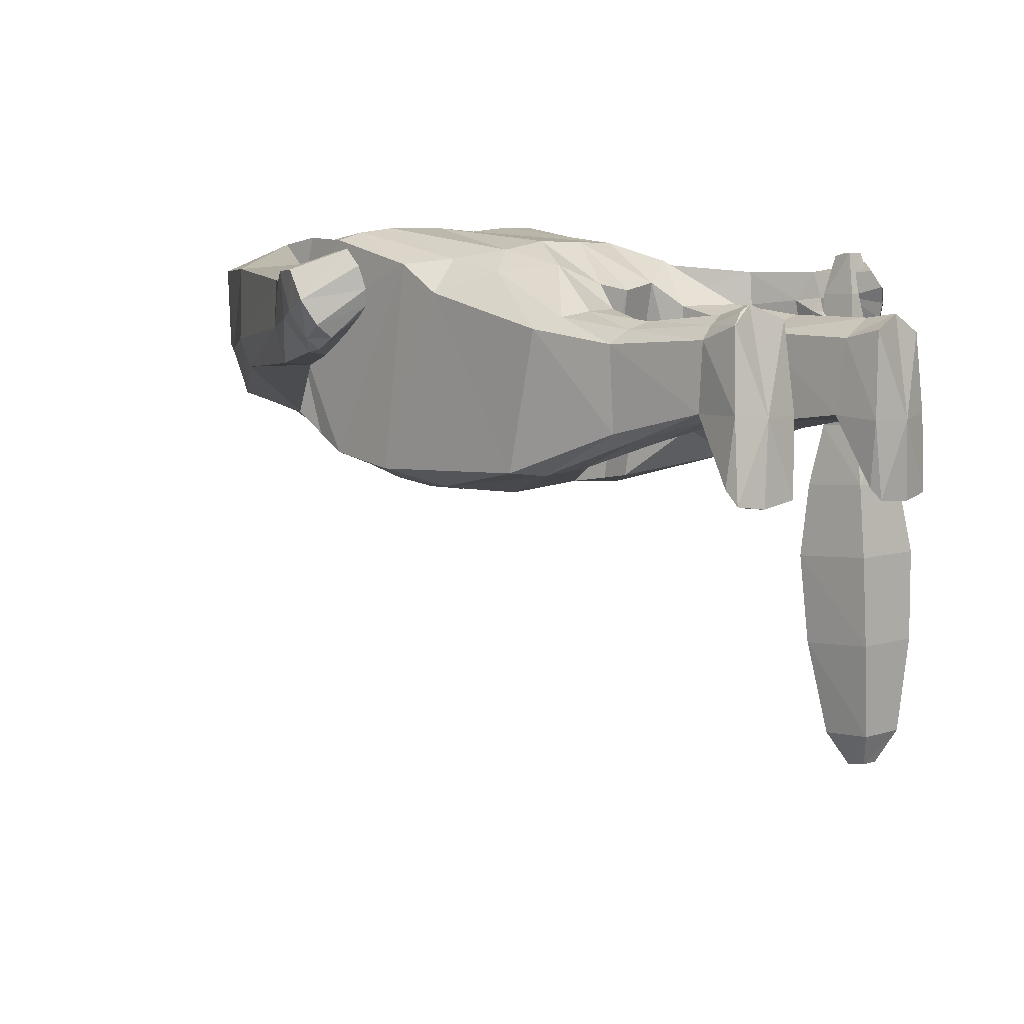
<metadata>
{"format":"obj","ext":"obj","renderer":"f3d","projection":"perspective","resolution":1024,"background":"white","views":[{"elev":7.1,"azim":-45.1,"up":"+Z"}]}
</metadata>
<code>
o Cube
v -0.4596 0.4612 -0.1673
v -0.4581 0.5208 0.3965
v -0.001765 -0.5303 -0.3534
v -0.02038 -0.642 0.2589
v 0.001586 0.7189 -0.1794
v -0.2511 -0.3648 -0.3951
v -0.2506 -0.5583 0.3419
v -0.2099 0.7481 -0.1362
v -0.4668 0.2419 0.4145
v -0.007653 0.07326 0.4408
v -0.3281 0.14 0.4538
v -0.463 0.2568 -0.2921
v 0.000298 0.1488 -0.4452
v -0.2331 0.2094 -0.3922
v -0.5985 0.571 -0.1011
v -0.2421 -0.3784 -0.5022
v -0.6106 0.6538 0.3065
v -0.4141 0.7416 0.292
v -0.4078 0.7599 -0.1122
v -0.712 0.1067 0.01846
v -0.6827 0.1881 0.3388
v -0.8647 0.2248 0.01371
v -0.8334 0.3049 0.3246
v -1.023 -0.3312 0.08073
v -1.024 -0.2907 0.2935
v -1.123 -0.2589 0.0585
v -1.106 -0.2037 0.3041
v -1.186 -0.6953 0.244
v -1.214 -0.6492 0.4042
v -1.259 -0.63 0.1525
v -1.332 -0.5375 0.3458
v -0.000284 0.7018 0.2745
v -0.5086 0.7134 0.2987
v -0.3524 0.2319 -0.3363
v -0.1997 0.729 0.2806
v -0.41 0.1952 0.44
v 1.2e-05 1.187 0.234
v -0.1386 1.128 0.2332
v -0.1655 1.156 -0.05477
v -0.1138 0.5274 -0.3044
v -0.2309 0.5035 -0.2791
v -0.1655 1.157 -0.0518
v 0.002966 0.5458 -0.2867
v 0.000298 1.207 -0.03948
v -1.13 -0.2218 0.1624
v -1.013 -0.3093 0.1801
v -0.8679 0.2694 0.103
v -0.6854 0.134 0.1212
v -0.4133 0.7957 0.06606
v -0.614 0.6233 0.04504
v -0.2292 0.8046 0.06593
v -0.4615 0.4684 0.1096
v -1.212 -0.6949 0.3578
v -1.339 -0.592 0.2608
v 2.2e-05 0.7064 0.06374
v -0.1788 1.15 0.08717
v 1.2e-05 1.237 0.07871
v 0.2375 0.5005 -0.277
v -0.1759 1.155 0.08691
v 0.4444 0.3696 -0.239
v -0.1103 0.7431 -0.1607
v -0.1206 -0.5081 -0.3565
v -0.1088 0.7209 0.2841
v -0.1595 0.08581 0.4536
v -0.1166 0.1747 -0.4289
v -0.08909 1.195 -0.05004
v -0.09186 1.199 -0.04168
v -0.08474 1.168 0.2306
v -0.09989 1.203 0.08501
v -0.4806 0.006587 -0.3278
v -0.4838 -0.2332 0.2518
v -0.124 -0.6209 0.2802
v -0.4936 -0.583 -0.2983
v -0.4969 -0.6874 0.1531
v -0.3464 -0.7616 -0.2806
v -0.3462 -0.7815 0.2058
v -0.1671 -0.7151 0.2055
v -0.1708 -0.7413 -0.1932
v -0.2098 -1.331 0.1557
v -0.4447 -0.9737 -0.1537
v -0.3414 -1.302 0.2112
v -0.3435 -1.287 -0.1125
v -0.4255 -1.305 0.14
v -0.4284 -1.294 -0.07545
v -0.4496 -0.9608 0.1161
v -0.354 -1.068 -0.18
v -0.3546 -1.033 0.1829
v -0.1991 -1.003 0.1302
v -0.2045 -1.035 -0.1525
v -0.4663 -1.462 -0.06995
v -0.4354 -1.433 0.1874
v -0.3464 -1.412 0.2446
v -0.2088 -1.321 -0.08689
v -0.228 -1.467 -0.2904
v -0.3812 -1.506 -0.3409
v -0.4828 -1.489 -0.3267
v -0.4837 -1.444 -0.2807
v -0.362 -1.466 -0.3045
v -0.35 -1.49 -0.08178
v -0.2193 -1.439 0.1974
v -0.2108 -1.474 -0.07841
v -0.2443 -1.501 -0.3248
v -0.000111 0.9939 -0.1864
v 0.000206 0.9762 0.2746
v -0.1661 0.9862 0.2604
v -0.1864 1.015 -0.09583
v -0.1977 1.014 0.0772
v 2.5e-05 1.015 0.0632
v -0.09125 0.978 0.2725
v -0.1812 1.086 -0.07938
v -0.1951 1.084 0.08124
v 0.004597 1.132 0.07803
v -0.08172 1.115 -0.1142
v -0.08852 1.087 0.2715
v 0.002491 1.115 -0.1255
v 0.000579 1.101 0.2715
v -0.1552 1.055 0.2662
v -1.3e-05 0.7901 -0.128
v -0.1805 0.842 0.2354
v 2.1e-05 0.8352 0.2666
v -0.1434 0.8419 -0.07693
v -0.1902 0.862 0.06822
v -0.004695 0.8373 0.08347
v -0.08263 0.8128 -0.12
v -0.1024 0.8393 0.2695
v -0.1623 1.021 0.2657
v 0.000175 1.044 -0.149
v 0.0018 1.041 0.2778
v -0.1855 1.051 -0.08695
v -0.1975 1.05 0.07899
v 6.9e-05 1.083 0.08022
v -0.09119 1.05 -0.1304
v -0.08926 1.034 0.2744
v 0.1197 0.5321 -0.2964
v -0.09095 1.009 -0.1455
v 0.002018 1.185 -0.08245
v 1.3e-05 1.147 0.2542
v -0.1746 1.122 -0.07228
v -0.1901 1.119 0.08178
v 5e-06 1.178 0.08763
v -0.08629 1.156 -0.08783
v -0.0855 1.127 0.2594
v -0.1469 1.093 0.2559
v -0.00018 0.9267 -0.1724
v 0.004759 0.9021 0.2684
v -0.1708 0.9698 -0.1087
v -0.1997 0.9398 0.07137
v -1e-06 0.9262 0.06686
v -0.07495 0.9422 -0.1712
v -0.09278 0.9047 0.2593
v -0.1587 0.9145 0.2504
v -0.3474 0.6183 -0.1803
v -0.1719 0.8755 0.2414
v -1.5e-05 0.8195 -0.1607
v 0.009092 0.8735 0.2652
v -0.1663 0.9141 -0.1136
v -0.193 0.9019 0.07086
v -0.002681 0.8842 0.07338
v -0.08224 0.8566 -0.1558
v -0.09546 0.8731 0.2611
v 0.4572 0.4687 -0.1683
v 0.4518 0.5241 0.3866
v 0.4793 -0.2409 0.2544
v -0.3456 0.4325 -0.2557
v -0.4992 0.6813 -0.1123
v 0.2205 0.7522 -0.1551
v 0.4706 0.2383 0.4135
v 0.3313 0.144 0.4515
v 0.4573 0.2581 -0.2972
v 0.239 0.2087 -0.3879
v 0.5961 0.5766 -0.1027
v 0.2421 -0.3784 -0.5022
v 0.596 0.6479 0.2123
v 0.417 0.7407 0.2544
v 0.4109 0.7615 -0.1122
v 0.7119 0.1086 0.01465
v 0.6835 0.1889 0.339
v 0.8649 0.2269 0.01305
v 0.8325 0.3032 0.3114
v 1.026 -0.3271 0.07447
v 1.025 -0.291 0.2923
v 1.129 -0.2574 0.0554
v 1.116 -0.2117 0.2844
v 1.142 -0.7791 0.1389
v 1.119 -0.7579 0.3027
v 1.256 -0.6873 0.1239
v 1.243 -0.6378 0.3292
v 0.2038 0.7258 0.2874
v 0.1387 1.129 0.2327
v 0.1655 1.156 -0.05582
v 0.1655 1.157 -0.05285
v 1.136 -0.2229 0.1577
v 1.015 -0.3076 0.1764
v 0.8694 0.272 0.1035
v 0.6853 0.1368 0.1183
v 0.4122 0.7919 0.06503
v 0.6063 0.6269 0.0374
v 0.2275 0.8068 0.06702
v 0.4634 0.4665 0.1099
v 1.116 -0.8045 0.2474
v 1.271 -0.6807 0.2396
v 0.1788 1.15 0.08632
v 0.1759 1.155 0.08597
v 0.1189 -0.6222 0.2795
v 0.1205 -0.5093 -0.3566
v 0.1077 0.7233 0.2857
v 0.1556 0.08449 0.4535
v 0.1162 0.1749 -0.4285
v 0.1103 0.7441 -0.1596
v 0.08929 1.195 -0.0526
v 0.08477 1.169 0.229
v 0.09197 1.198 -0.04416
v -0.4491 0.3645 -0.237
v 0.09992 1.203 0.08265
v 0.476 -0.00568 -0.3282
v 0.2573 -0.3483 -0.3991
v 0.258 -0.551 0.347
v 0.4908 -0.5856 -0.2952
v 0.4946 -0.6872 0.1515
v 0.3487 -0.7568 -0.2841
v 0.3486 -0.782 0.2082
v 0.1667 -0.7154 0.2058
v 0.1702 -0.7409 -0.1918
v 0.2095 -1.341 0.1241
v 0.4425 -0.9736 -0.1533
v 0.3436 -1.318 0.1815
v 0.3439 -1.269 -0.1383
v 0.4237 -1.311 0.1128
v 0.4273 -1.278 -0.1023
v 0.4475 -0.9633 0.1172
v 0.3548 -1.059 -0.1808
v 0.3555 -1.03 0.1813
v 0.1988 -1.004 0.1306
v 0.2038 -1.026 -0.1527
v 0.4658 -1.447 -0.1147
v 0.4348 -1.441 0.1373
v 0.2173 -1.457 0.1525
v 0.2082 -1.305 -0.1151
v 0.2265 -1.429 -0.3339
v 0.3752 -1.46 -0.3831
v 0.4828 -1.445 -0.3659
v 0.4805 -1.407 -0.3243
v 0.3656 -1.426 -0.3476
v 0.21 -1.458 -0.1237
v 0.3505 -1.473 -0.1289
v 0.3424 -1.428 0.1975
v -0.3808 -0.217 0.3592
v 0.2437 -1.459 -0.3721
v 0.2791 -0.3412 0.3843
v 0.1662 0.9862 0.2604
v 0.1865 1.014 -0.09689
v 0.1977 1.014 0.07536
v -0.168 -0.4032 0.4142
v 0.09126 0.978 0.2725
v 0.1812 1.085 -0.08022
v 0.1951 1.084 0.08037
v -0.004473 1.132 0.07806
v 0.08975 1.11 -0.1164
v 0.08855 1.088 0.2702
v 0.1552 1.055 0.2659
v -0.4792 -0.08464 0.3407
v 0.1802 0.8437 0.2356
v 0.1427 0.841 -0.05256
v 0.1902 0.862 0.06811
v 0.004697 0.8373 0.08347
v 0.0825 0.8119 -0.1032
v 0.1037 0.8392 0.2524
v 0.1425 -0.4154 0.4052
v 0.1623 1.021 0.2655
v 0.1855 1.05 -0.08805
v 0.1975 1.05 0.078
v 0.09108 1.05 -0.1308
v 0.08929 1.034 0.2737
v 0.09051 1.009 -0.1451
v 0.4744 -0.09334 0.3427
v 0.1746 1.121 -0.07329
v 0.1901 1.119 0.08109
v 0.0919 1.163 -0.08697
v 0.08553 1.128 0.2579
v 0.1469 1.093 0.2556
v -0.2756 -0.3476 0.3877
v 0.1711 0.9688 -0.1093
v 0.1997 0.9398 0.07136
v 0.06578 0.9356 -0.1667
v 0.1013 0.9082 0.269
v 0.159 0.9179 0.2619
v -0.3281 0.6221 0.3543
v -0.02048 -0.4336 0.4098
v 0.1691 0.8736 0.248
v 0.166 0.9133 -0.1139
v 0.193 0.9019 0.07086
v 0.00268 0.8842 0.07338
v 0.08189 0.8558 -0.1549
v 0.1029 0.8775 0.2604
v -0.5283 0.7438 0.05277
v -0.369 -0.1651 -0.382
v -0.3693 -0.4035 0.3208
v -0.4262 -0.6712 -0.3051
v -0.4287 -0.7422 0.1893
v -0.4036 -1.026 -0.173
v -0.3886 -1.304 0.1819
v -0.3881 -1.282 -0.1003
v -0.4068 -0.9961 0.1588
v -0.3915 -1.417 0.2242
v -0.4352 -1.496 -0.3356
v -0.4329 -1.454 -0.2944
v 1.059 -0.739 -0.07065
v 1.059 -0.607 -0.07672
v 1.054 -0.7515 -0.2338
v 1.051 -0.6119 -0.2421
v 1.19 -0.7384 -0.06345
v 1.19 -0.6072 -0.0721
v 1.196 -0.7565 -0.2347
v 1.194 -0.6124 -0.2444
v 1.006 -0.8103 -0.4374
v 1.008 -0.5847 -0.4524
v 1.232 -0.8084 -0.4405
v 1.231 -0.5867 -0.4551
v 0.9802 -0.8502 -0.6874
v 0.9784 -0.5736 -0.705
v 1.256 -0.8513 -0.69
v 1.256 -0.5751 -0.7078
v 0.9868 -0.8607 -0.9992
v 0.9871 -0.6054 -1.016
v 1.243 -0.8609 -1.002
v 1.243 -0.6049 -1.018
v 1.021 -0.8445 -1.329
v 1.025 -0.667 -1.339
v 1.202 -0.8445 -1.331
v 1.204 -0.6617 -1.343
v 1.077 -0.7936 -1.444
v 1.075 -0.7271 -1.451
v 1.143 -0.7947 -1.444
v 1.14 -0.731 -1.442
v 1.066 -0.7155 0.2241
v 1.067 -0.5926 0.2181
v 1.188 -0.7157 0.2169
v 1.19 -0.5916 0.2091
v 1.095 -0.6797 0.3637
v 1.1 -0.6157 0.3536
v 1.162 -0.6777 0.3644
v 1.166 -0.6085 0.3633
v -0.4526 0.3946 0.4213
v -0.1377 0.417 0.403
v 0.4505 0.396 0.4281
v 0.1317 0.4173 0.4098
v -0.3652 0.4185 0.4079
v -0.00708 0.3899 0.412
v -0.2575 0.443 0.408
v 0.2699 0.4395 0.4148
v -1.123 -0.5684 0.1838
v -1.217 -0.4819 0.1042
v -1.243 -0.3771 0.3087
v -1.169 -0.4888 0.3564
v -1.142 -0.5536 0.2908
v -1.254 -0.4131 0.2005
v 1.085 -0.588 0.1112
v 1.206 -0.4816 0.0845
v 1.198 -0.4416 0.2921
v 1.082 -0.5346 0.2954
v 1.067 -0.5772 0.2056
v 1.225 -0.4486 0.2005
v -1.092 -0.4603 0.2456
v -1.078 -0.4888 0.1549
v -1.117 -0.5912 0.2289
v -1.127 -0.576 0.2734
v -1.113 -0.5692 0.2682
v -1.106 -0.5835 0.2188
v 1.053 -0.4782 0.195
v 1.062 -0.4893 0.1039
v 1.073 -0.5796 0.1137
v 1.044 -0.6252 0.1386
v 1.04 -0.6149 0.1413
v 1.042 -0.6161 0.1261
v 1.044 -0.6257 0.1292
v 1.049 -0.6026 0.1588
v 1.048 -0.6112 0.124
v 1.047 -0.5686 0.1185
v 1.043 -0.558 0.1612
v -1.179 -0.6622 0.2132
v -1.195 -0.6521 0.3343
v -1.304 -0.4976 0.2273
v -1.255 -0.572 0.1166
v -1.306 -0.4612 0.3388
v -1.213 -0.6013 0.3956
v 1.121 -0.6722 0.1199
v 1.096 -0.6748 0.2113
v 1.268 -0.5454 0.2313
v 1.245 -0.5724 0.09669
v 1.235 -0.5399 0.3106
v 1.103 -0.6457 0.2916
v -1.307 -0.6232 0.1897
v -1.196 -0.7073 0.2907
v -1.179 -0.6667 0.2669
v -1.282 -0.5463 0.1476
v -1.123 -0.6104 0.2594
v -1.137 -0.6322 0.2905
v -1.123 -0.6275 0.286
v -1.12 -0.608 0.2548
v 1.051 -0.5995 0.08512
v 1.268 -0.6903 0.1733
v 1.269 -0.5644 0.1609
v 1.135 -0.7965 0.1914
v 1.051 -0.7264 0.07658
v 1.135 -0.7893 0.1475
v 1.11 -0.8155 0.2427
v 1.129 -0.8024 0.1921
f 15 47 50
f 347 2 343
f 40 5 43
f 62 4 72
f 152 41 164
f 344 35 349
f 64 281 253
f 36 261 247
f 52 213 12
f 296 14 6
f 62 13 3
f 295 17 33
f 51 19 49
f 287 18 33
f 1 165 152
f 21 27 25
f 52 21 48
f 2 23 21
f 1 22 15
f 380 30 383
f 48 25 46
f 20 26 22
f 22 45 47
f 29 54 53
f 395 54 382
f 385 31 29
f 381 29 53
f 300 84 80
f 140 57 44
f 164 14 34
f 66 42 67
f 137 68 142
f 141 39 66
f 139 38 56
f 59 68 69
f 14 40 65
f 56 38 59
f 208 43 134
f 56 42 39
f 42 69 67
f 139 39 138
f 140 137 37
f 394 28 380
f 382 31 384
f 28 392 30
f 47 27 23
f 20 46 24
f 1 48 20
f 51 18 35
f 165 50 295
f 50 23 17
f 67 57 44
f 69 37 57
f 136 66 44
f 142 38 143
f 44 66 67
f 6 65 62
f 10 253 288
f 32 344 348
f 41 61 40
f 71 73 74
f 62 75 6
f 306 95 305
f 96 305 95
f 7 77 72
f 297 74 299
f 6 298 296
f 72 78 62
f 76 88 77
f 74 80 85
f 75 89 86
f 78 88 89
f 75 300 298
f 299 85 303
f 90 97 96
f 92 304 91
f 88 81 79
f 303 83 301
f 85 84 83
f 89 82 86
f 88 93 89
f 86 302 300
f 301 91 304
f 101 94 93
f 79 101 93
f 83 90 91
f 82 94 98
f 79 92 100
f 99 91 90
f 99 100 92
f 99 102 101
f 98 102 95
f 99 96 95
f 82 306 302
f 151 109 105
f 149 103 144
f 148 104 145
f 147 106 146
f 151 107 147
f 146 135 149
f 145 109 150
f 144 108 148
f 133 117 126
f 132 115 127
f 131 116 128
f 130 110 129
f 130 117 111
f 129 113 132
f 128 114 133
f 170 60 169
f 131 115 112
f 55 123 118
f 63 120 125
f 61 121 124
f 51 119 122
f 51 121 8
f 32 120 123
f 61 118 5
f 35 125 119
f 108 127 131
f 104 133 109
f 106 132 135
f 107 126 130
f 107 129 106
f 108 128 104
f 135 127 103
f 109 126 105
f 114 143 117
f 115 141 136
f 112 137 116
f 111 138 110
f 111 143 139
f 113 138 141
f 116 142 114
f 112 136 140
f 158 148 144
f 155 150 160
f 156 149 159
f 153 147 157
f 156 147 146
f 158 155 145
f 159 144 154
f 160 151 153
f 125 153 119
f 124 154 118
f 123 120 155
f 122 156 121
f 119 157 122
f 121 159 124
f 120 160 125
f 118 123 158
f 194 171 197
f 350 162 188
f 134 5 209
f 205 4 3
f 58 161 60
f 346 188 206
f 249 207 268
f 275 168 249
f 169 199 275
f 215 170 169
f 205 13 208
f 196 173 197
f 198 175 166
f 162 174 188
f 175 161 166
f 177 183 179
f 199 177 162
f 162 179 173
f 171 176 161
f 186 386 389
f 195 181 177
f 182 176 178
f 192 178 194
f 201 185 200
f 201 402 388
f 391 187 390
f 387 185 391
f 40 61 5
f 210 191 190
f 211 137 279
f 278 190 276
f 277 189 280
f 211 203 214
f 202 203 189
f 170 134 58
f 191 202 190
f 214 191 212
f 190 277 276
f 15 22 47
f 403 200 387
f 187 388 390
f 184 401 403
f 183 194 179
f 176 193 195
f 161 195 199
f 174 198 188
f 175 197 171
f 173 194 197
f 57 212 44
f 37 214 57
f 136 210 278
f 189 279 280
f 44 212 210
f 216 208 170
f 268 10 288
f 346 32 348
f 134 166 58
f 163 218 215
f 220 205 216
f 241 243 242
f 222 217 204
f 217 219 163
f 218 216 215
f 223 204 205
f 233 221 222
f 219 225 218
f 220 234 223
f 223 233 222
f 225 220 218
f 221 230 219
f 235 242 229
f 233 226 232
f 232 228 230
f 230 229 225
f 227 234 231
f 238 233 234
f 229 231 225
f 226 236 228
f 239 244 238
f 244 224 238
f 228 235 229
f 227 239 238
f 224 246 226
f 236 245 235
f 245 237 244
f 248 245 244
f 243 248 239
f 245 241 235
f 242 227 229
f 286 254 285
f 103 284 144
f 251 283 282
f 252 286 283
f 274 282 284
f 254 145 285
f 81 304 92
f 302 97 84
f 260 273 269
f 115 272 127
f 255 271 270
f 271 260 269
f 258 270 272
f 259 128 273
f 206 120 32
f 209 263 166
f 198 262 188
f 263 198 166
f 32 55 265
f 118 209 5
f 262 206 188
f 273 104 254
f 272 251 274
f 253 7 72
f 252 269 250
f 270 252 251
f 347 287 2
f 127 274 103
f 269 254 250
f 280 259 260
f 115 278 258
f 137 257 116
f 276 256 255
f 256 280 260
f 247 71 297
f 258 276 255
f 279 116 259
f 257 136 115
f 292 154 144
f 285 155 294
f 284 290 293
f 288 72 4
f 283 289 291
f 290 283 291
f 145 155 292
f 144 293 154
f 286 294 289
f 262 294 267
f 154 266 118
f 155 120 265
f 290 264 263
f 291 262 264
f 217 268 204
f 293 263 266
f 294 120 267
f 292 265 118
f 65 43 13
f 87 301 81
f 76 303 87
f 298 80 73
f 296 73 70
f 7 299 76
f 306 96 97
f 163 249 217
f 19 295 49
f 213 34 12
f 152 19 8
f 2 33 17
f 295 18 49
f 70 34 296
f 11 247 281
f 1 164 213
f 204 288 4
f 349 287 347
f 307 310 309
f 313 318 314
f 313 312 311
f 308 404 400
f 313 307 309
f 314 308 312
f 317 322 318
f 313 315 317
f 314 316 310
f 310 315 309
f 320 326 324
f 315 321 317
f 316 322 320
f 315 320 319
f 324 327 323
f 320 323 319
f 321 326 322
f 319 325 321
f 330 333 334
f 325 330 326
f 323 329 325
f 324 330 328
f 332 333 331
f 329 331 333
f 330 332 328
f 327 332 331
f 335 341 339
f 337 335 404
f 400 336 338
f 311 338 337
f 342 339 341
f 336 339 340
f 336 342 338
f 337 342 341
f 281 297 7
f 11 347 36
f 207 348 10
f 168 346 207
f 168 345 350
f 348 64 10
f 344 11 64
f 347 9 36
f 45 353 27
f 24 363 364
f 354 355 363
f 25 353 354
f 26 356 45
f 364 351 352
f 359 192 183
f 180 369 193
f 369 360 181
f 181 359 183
f 362 182 192
f 370 180 358
f 366 396 397
f 355 367 363
f 364 367 368
f 351 368 365
f 351 366 355
f 373 375 372
f 377 372 375
f 361 371 357
f 377 374 378
f 376 373 372
f 378 373 379
f 370 379 369
f 361 379 376
f 371 378 370
f 371 376 377
f 356 384 353
f 355 381 394
f 355 385 381
f 354 384 385
f 352 383 395
f 351 383 352
f 359 388 362
f 357 387 361
f 361 391 360
f 360 390 359
f 402 389 358
f 389 357 358
f 398 396 399
f 393 381 53
f 393 54 392
f 395 30 392
f 365 399 396
f 367 399 368
f 366 398 367
f 200 407 403
f 402 186 389
f 403 201 200
f 400 335 336
f 403 405 184
f 62 3 4
f 152 8 41
f 344 63 35
f 64 11 281
f 36 9 261
f 12 70 261
f 70 71 261
f 261 9 52
f 12 261 52
f 9 343 52
f 343 2 52
f 52 1 213
f 296 34 14
f 62 65 13
f 295 50 17
f 51 8 19
f 287 35 18
f 1 15 165
f 21 23 27
f 52 2 21
f 2 17 23
f 1 20 22
f 380 28 30
f 48 21 25
f 20 24 26
f 22 26 45
f 29 31 54
f 395 392 54
f 385 384 31
f 381 385 29
f 300 302 84
f 140 44 136
f 164 41 14
f 66 39 42
f 137 37 68
f 141 138 39
f 139 143 38
f 59 38 68
f 14 41 40
f 208 13 43
f 56 59 42
f 42 59 69
f 139 56 39
f 140 37 57
f 394 393 28
f 382 54 31
f 28 393 392
f 47 45 27
f 20 48 46
f 1 52 48
f 51 49 18
f 165 15 50
f 50 47 23
f 67 69 57
f 69 68 37
f 136 141 66
f 142 68 38
f 6 14 65
f 10 64 253
f 32 63 344
f 41 8 61
f 71 70 73
f 62 78 75
f 306 98 95
f 7 76 77
f 297 71 74
f 6 75 298
f 72 77 78
f 76 87 88
f 74 73 80
f 75 78 89
f 78 77 88
f 75 86 300
f 299 74 85
f 90 84 97
f 88 87 81
f 303 85 83
f 85 80 84
f 89 93 82
f 88 79 93
f 86 82 302
f 301 83 91
f 101 102 94
f 79 100 101
f 83 84 90
f 82 93 94
f 79 81 92
f 99 92 91
f 99 101 100
f 99 95 102
f 98 94 102
f 99 90 96
f 82 98 306
f 151 150 109
f 149 135 103
f 148 108 104
f 147 107 106
f 151 105 107
f 146 106 135
f 145 104 109
f 144 103 108
f 133 114 117
f 132 113 115
f 131 112 116
f 130 111 110
f 130 126 117
f 129 110 113
f 128 116 114
f 170 58 60
f 131 127 115
f 55 5 118
f 63 32 120
f 61 8 121
f 51 35 119
f 51 122 121
f 32 123 55
f 61 124 118
f 35 63 125
f 108 103 127
f 104 128 133
f 106 129 132
f 107 105 126
f 107 130 129
f 108 131 128
f 135 132 127
f 109 133 126
f 114 142 143
f 115 113 141
f 112 140 137
f 111 139 138
f 111 117 143
f 113 110 138
f 116 137 142
f 112 115 136
f 158 144 154
f 155 145 150
f 156 146 149
f 153 151 147
f 156 157 147
f 158 145 148
f 159 149 144
f 160 150 151
f 125 160 153
f 124 159 154
f 123 155 158
f 122 157 156
f 119 153 157
f 121 156 159
f 120 155 160
f 118 158 154
f 194 178 171
f 350 345 162
f 134 43 5
f 205 204 4
f 58 166 161
f 346 350 188
f 249 168 207
f 275 167 168
f 163 215 275
f 215 169 275
f 169 60 199
f 60 161 199
f 199 162 345
f 345 167 199
f 167 275 199
f 215 216 170
f 205 3 13
f 196 174 173
f 198 196 175
f 162 173 174
f 175 171 161
f 177 181 183
f 199 195 177
f 162 177 179
f 171 178 176
f 186 184 386
f 195 193 181
f 182 180 176
f 192 182 178
f 201 187 185
f 201 401 402
f 391 185 187
f 387 200 185
f 210 212 191
f 211 37 137
f 278 210 190
f 277 202 189
f 211 189 203
f 170 208 134
f 191 203 202
f 214 203 191
f 190 202 277
f 387 386 184
f 184 403 387
f 187 201 388
f 184 186 401
f 183 192 194
f 176 180 193
f 161 176 195
f 174 196 198
f 175 196 197
f 173 179 194
f 57 214 212
f 37 211 214
f 136 44 210
f 189 211 279
f 216 205 208
f 268 207 10
f 346 206 32
f 134 209 166
f 163 219 218
f 220 223 205
f 241 240 243
f 222 221 217
f 217 221 219
f 218 220 216
f 223 222 204
f 233 232 221
f 219 230 225
f 220 231 234
f 223 234 233
f 225 231 220
f 221 232 230
f 235 241 242
f 233 224 226
f 232 226 228
f 230 228 229
f 227 238 234
f 238 224 233
f 229 227 231
f 226 246 236
f 239 248 244
f 244 237 224
f 228 236 235
f 227 243 239
f 224 237 246
f 236 246 245
f 245 246 237
f 248 240 245
f 243 240 248
f 245 240 241
f 242 243 227
f 286 250 254
f 103 274 284
f 251 252 283
f 252 250 286
f 274 251 282
f 254 104 145
f 81 301 304
f 302 306 97
f 260 259 273
f 115 258 272
f 116 257 131
f 255 256 271
f 271 256 260
f 258 255 270
f 259 116 128
f 131 257 115
f 55 118 265
f 206 267 120
f 209 266 263
f 198 264 262
f 263 264 198
f 32 265 120
f 118 266 209
f 262 267 206
f 273 128 104
f 272 270 251
f 253 281 7
f 252 271 269
f 270 271 252
f 127 272 274
f 269 273 254
f 280 279 259
f 115 136 278
f 137 140 257
f 276 277 256
f 256 277 280
f 247 261 71
f 258 278 276
f 279 137 116
f 257 140 136
f 292 144 148
f 285 145 155
f 284 282 290
f 288 253 72
f 283 286 289
f 290 282 283
f 145 292 148
f 144 284 293
f 286 285 294
f 262 289 294
f 154 293 266
f 155 265 292
f 290 291 264
f 291 289 262
f 217 249 268
f 293 290 263
f 294 155 120
f 292 118 154
f 65 40 43
f 87 303 301
f 76 299 303
f 298 300 80
f 296 298 73
f 7 297 299
f 306 305 96
f 163 275 249
f 19 165 295
f 213 164 34
f 152 165 19
f 2 287 33
f 295 33 18
f 70 12 34
f 11 36 247
f 1 152 164
f 204 268 288
f 349 35 287
f 307 308 310
f 313 317 318
f 313 314 312
f 308 307 404
f 313 311 307
f 314 310 308
f 317 321 322
f 313 309 315
f 314 318 316
f 310 316 315
f 320 322 326
f 315 319 321
f 316 318 322
f 315 316 320
f 324 328 327
f 320 324 323
f 321 325 326
f 319 323 325
f 330 329 333
f 325 329 330
f 323 327 329
f 324 326 330
f 332 334 333
f 329 327 331
f 330 334 332
f 327 328 332
f 335 337 341
f 404 307 311
f 311 337 404
f 338 312 400
f 312 308 400
f 311 312 338
f 342 340 339
f 336 335 339
f 336 340 342
f 337 338 342
f 281 247 297
f 11 349 347
f 207 346 348
f 168 350 346
f 168 167 345
f 348 344 64
f 344 349 11
f 347 343 9
f 45 356 353
f 24 46 363
f 363 46 25
f 25 354 363
f 25 27 353
f 26 352 356
f 352 26 24
f 24 364 352
f 359 362 192
f 180 370 369
f 181 193 369
f 369 361 360
f 181 360 359
f 362 358 182
f 180 182 358
f 358 357 370
f 357 371 370
f 366 365 396
f 355 366 367
f 364 363 367
f 351 364 368
f 351 365 366
f 373 374 375
f 377 376 372
f 377 375 374
f 376 379 373
f 378 374 373
f 370 378 379
f 361 369 379
f 371 377 378
f 371 361 376
f 356 382 384
f 380 351 394
f 351 355 394
f 355 354 385
f 354 353 384
f 382 356 395
f 356 352 395
f 351 380 383
f 359 390 388
f 357 386 387
f 361 387 391
f 360 391 390
f 358 362 402
f 362 388 402
f 389 386 357
f 398 397 396
f 393 394 381
f 393 53 54
f 395 383 30
f 365 368 399
f 367 398 399
f 366 397 398
f 200 406 407
f 402 401 186
f 403 401 201
f 400 404 335
f 403 407 405

</code>
